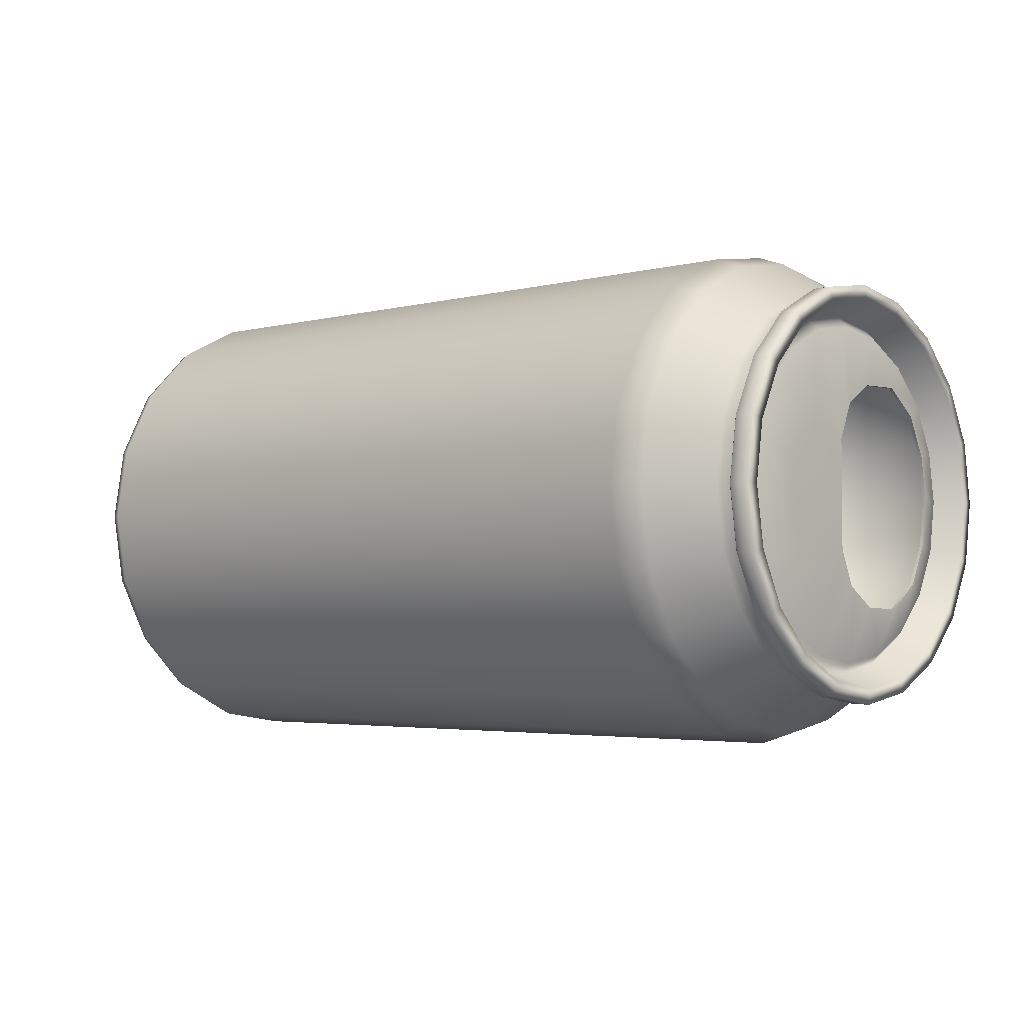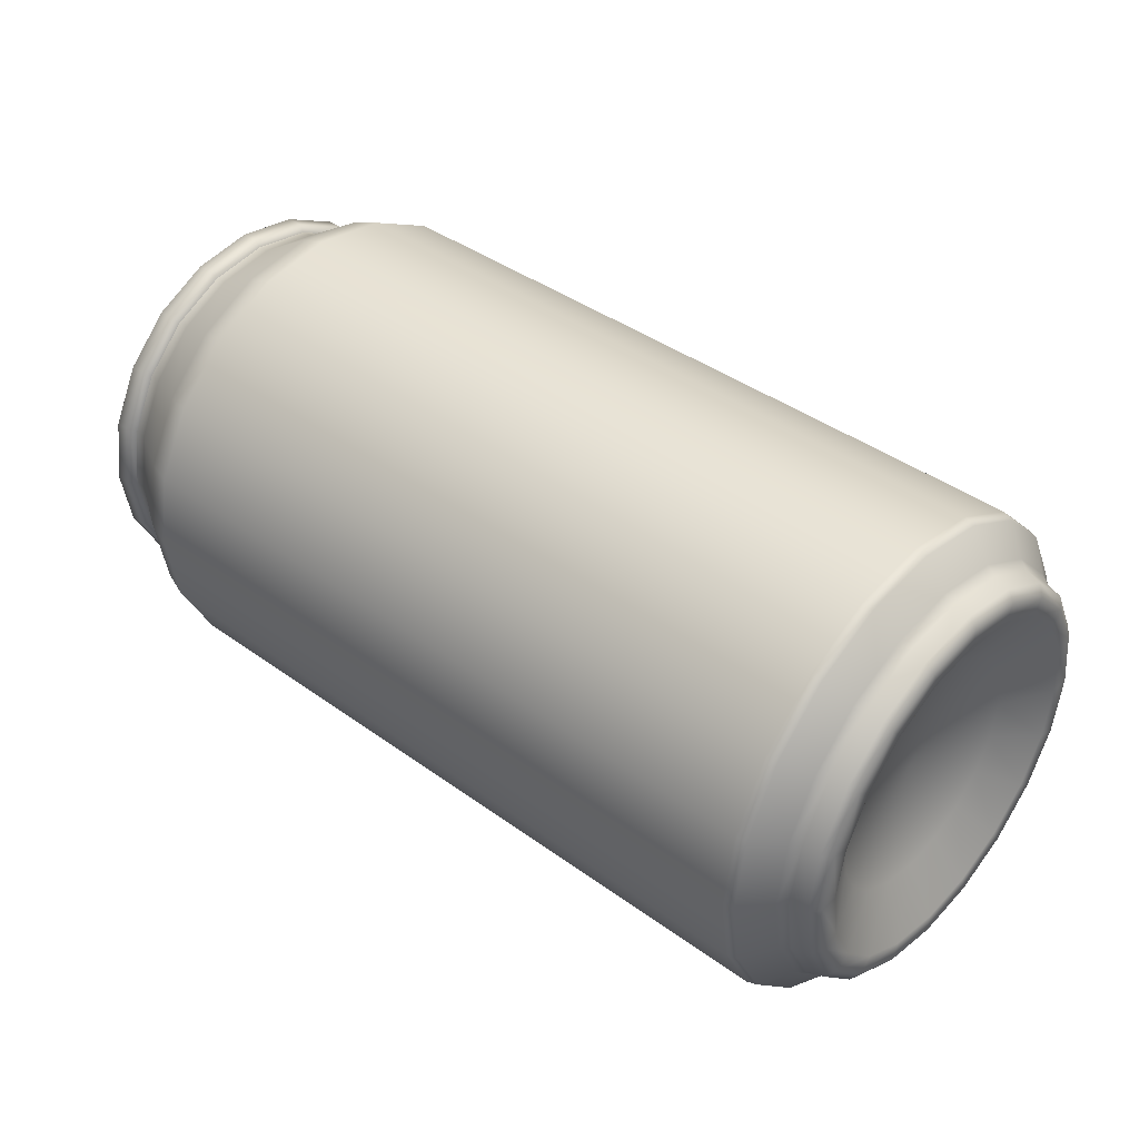
<metadata>
{"format":"obj","ext":"obj","renderer":"f3d","projection":"perspective","resolution":1024,"background":"white","views":[{"elev":-3.4,"azim":-138.7,"up":"+Z"},{"elev":40.1,"azim":41.7,"up":"+Y"}]}
</metadata>
<code>
g default
v -0.2766 0.1206 0.523
v -0.2762 0.2739 0.4449
v -0.2759 0.3956 0.3232
v -0.2757 0.4737 0.1699
v -0.2756 0.5006 -7.6e-05
v -0.2757 0.4737 -0.17
v -0.2758 0.3956 -0.3234
v -0.2761 0.2739 -0.445
v -0.2765 0.1206 -0.5232
v -0.2769 -0.04937 -0.5501
v -0.2773 -0.2193 -0.5232
v -0.2777 -0.3726 -0.445
v -0.278 -0.4943 -0.3234
v -0.2782 -0.5724 -0.17
v -0.2783 -0.5994 -7.6e-05
v -0.2782 -0.5724 0.1699
v -0.2781 -0.4943 0.3232
v -0.2778 -0.3726 0.4449
v -0.2774 -0.2193 0.523
v -0.277 -0.04937 0.5499
v 1.357 0.1166 0.5231
v 1.381 0.1142 0.5158
v 1.358 0.2699 0.445
v 1.382 0.2653 0.4387
v 1.358 0.3916 0.3233
v 1.382 0.3853 0.3188
v 1.358 0.4697 0.17
v 1.382 0.4623 0.1676
v 1.358 0.4966 1.7e-05
v 1.382 0.4889 1.9e-05
v 1.358 0.4697 -0.1699
v 1.382 0.4623 -0.1676
v 1.358 0.3916 -0.3233
v 1.382 0.3853 -0.3187
v 1.358 0.2699 -0.4449
v 1.382 0.2653 -0.4387
v 1.358 0.1166 -0.5231
v 1.381 0.1142 -0.5157
v 1.357 -0.05335 -0.55
v 1.381 -0.05341 -0.5423
v 1.357 -0.2233 -0.5231
v 1.381 -0.221 -0.5157
v 1.356 -0.3766 -0.4449
v 1.38 -0.3722 -0.4387
v 1.356 -0.4983 -0.3233
v 1.38 -0.4921 -0.3187
v 1.356 -0.5764 -0.1699
v 1.38 -0.5692 -0.1676
v 1.356 -0.6033 1.7e-05
v 1.38 -0.5957 1.8e-05
v 1.356 -0.5764 0.17
v 1.38 -0.5692 0.1676
v 1.356 -0.4983 0.3233
v 1.38 -0.4921 0.3188
v 1.356 -0.3766 0.445
v 1.38 -0.3722 0.4387
v 1.357 -0.2233 0.5231
v 1.381 -0.221 0.5158
v 1.357 -0.05335 0.55
v 1.381 -0.05341 0.5423
v 1.508 0.07956 0.4102
v 1.492 0.08706 0.4332
v 1.509 0.1998 0.349
v 1.492 0.214 0.3685
v 1.509 0.2952 0.2535
v 1.492 0.3148 0.2677
v 1.509 0.3565 0.1333
v 1.492 0.3795 0.1408
v 1.509 0.3776 2.6e-05
v 1.492 0.4018 2.5e-05
v 1.509 0.3565 -0.1333
v 1.492 0.3795 -0.1407
v 1.509 0.2952 -0.2535
v 1.492 0.3148 -0.2677
v 1.509 0.1998 -0.3489
v 1.492 0.214 -0.3684
v 1.509 0.07956 -0.4102
v 1.492 0.08706 -0.4331
v 1.508 -0.05372 -0.4313
v 1.491 -0.05368 -0.4554
v 1.508 -0.187 -0.4102
v 1.491 -0.1944 -0.4331
v 1.508 -0.3072 -0.3489
v 1.491 -0.3214 -0.3684
v 1.507 -0.4027 -0.2535
v 1.49 -0.4221 -0.2677
v 1.507 -0.4639 -0.1333
v 1.49 -0.4868 -0.1407
v 1.507 -0.485 2.6e-05
v 1.49 -0.5091 2.5e-05
v 1.507 -0.4639 0.1333
v 1.49 -0.4868 0.1408
v 1.507 -0.4027 0.2535
v 1.49 -0.4221 0.2677
v 1.508 -0.3072 0.349
v 1.491 -0.3214 0.3685
v 1.508 -0.187 0.4102
v 1.491 -0.1944 0.4332
v 1.508 -0.05372 0.4313
v 1.491 -0.05368 0.4555
v 1.455 -0.05359 -0.4659
v 1.433 -0.05354 -0.4806
v 1.433 -0.2021 -0.4571
v 1.455 -0.1976 -0.4431
v 1.432 -0.336 -0.3888
v 1.454 -0.3274 -0.3769
v 1.432 -0.4424 -0.2825
v 1.454 -0.4305 -0.2738
v 1.432 -0.5106 -0.1485
v 1.454 -0.4967 -0.144
v 1.432 -0.5342 2.1e-05
v 1.454 -0.5195 2.3e-05
v 1.432 -0.5106 0.1485
v 1.454 -0.4967 0.144
v 1.432 -0.4424 0.2825
v 1.454 -0.4305 0.2739
v 1.432 -0.336 0.3889
v 1.454 -0.3274 0.377
v 1.433 -0.2021 0.4571
v 1.455 -0.1976 0.4431
v 1.433 -0.05354 0.4807
v 1.455 -0.05359 0.4659
v 1.433 0.09499 0.4571
v 1.455 0.09038 0.4431
v 1.434 0.229 0.3889
v 1.456 0.2203 0.377
v 1.434 0.3353 0.2825
v 1.456 0.3233 0.2739
v 1.434 0.4036 0.1485
v 1.456 0.3895 0.144
v 1.434 0.4271 2.2e-05
v 1.456 0.4123 2.3e-05
v 1.434 0.4036 -0.1485
v 1.456 0.3895 -0.144
v 1.434 0.3353 -0.2825
v 1.456 0.3233 -0.2738
v 1.434 0.229 -0.3888
v 1.456 0.2203 -0.3769
v 1.433 0.09499 -0.4571
v 1.455 0.09038 -0.4431
v 1.508 0.06667 0.3705
v 1.509 0.1753 0.3152
v 1.509 0.2615 0.229
v 1.509 0.3168 0.1204
v 1.509 0.3359 2.6e-05
v 1.509 0.3168 -0.1204
v 1.509 0.2615 -0.229
v 1.509 0.1753 -0.3152
v 1.508 0.06667 -0.3705
v 1.508 -0.05372 -0.3896
v 1.508 -0.1741 -0.3705
v 1.508 -0.2827 -0.3152
v 1.507 -0.3689 -0.229
v 1.507 -0.4242 -0.1204
v 1.507 -0.4433 2.6e-05
v 1.507 -0.4242 0.1204
v 1.507 -0.3689 0.229
v 1.508 -0.2827 0.3152
v 1.508 -0.1741 0.3705
v 1.508 -0.05372 0.3896
v 1.445 0.03035 0.2583
v 1.445 0.1061 0.2197
v 1.41 -0.05348 2e-05
v 1.445 0.1661 0.1596
v 1.445 0.2047 0.08394
v 1.445 0.218 2.2e-05
v 1.445 0.2047 -0.08389
v 1.445 0.1661 -0.1596
v 1.445 0.1061 -0.2197
v 1.445 0.03035 -0.2582
v 1.444 -0.05356 -0.2715
v 1.444 -0.1375 -0.2582
v 1.444 -0.2132 -0.2197
v 1.444 -0.2733 -0.1596
v 1.444 -0.3118 -0.08389
v 1.444 -0.3251 2.2e-05
v 1.444 -0.3118 0.08394
v 1.444 -0.2733 0.1596
v 1.444 -0.2132 0.2197
v 1.444 -0.1375 0.2583
v 1.444 -0.05356 0.2716
v -0.3413 0.1138 0.5016
v -0.3409 0.2609 0.4267
v -0.3406 0.3776 0.31
v -0.3404 0.4525 0.1629
v -0.3404 0.4783 -8e-05
v -0.3404 0.4525 -0.1631
v -0.3406 0.3776 -0.3102
v -0.3409 0.2609 -0.4269
v -0.3412 0.1138 -0.5018
v -0.3416 -0.04921 -0.5276
v -0.342 -0.2122 -0.5018
v -0.3424 -0.3593 -0.4269
v -0.3427 -0.476 -0.3102
v -0.3429 -0.5509 -0.1631
v -0.3429 -0.5767 -8e-05
v -0.3429 -0.5509 0.1629
v -0.3427 -0.476 0.31
v -0.3424 -0.3593 0.4267
v -0.3421 -0.2122 0.5016
v -0.3417 -0.04921 0.5275
v -0.4723 0.08897 0.4242
v -0.472 0.2133 0.3608
v -0.4718 0.312 0.2621
v -0.4716 0.3754 0.1378
v -0.4716 0.3972 -8.7e-05
v -0.4716 0.3754 -0.138
v -0.4718 0.312 -0.2623
v -0.472 0.2133 -0.361
v -0.4723 0.08897 -0.4244
v -0.4726 -0.04889 -0.4462
v -0.473 -0.1868 -0.4244
v -0.4733 -0.3111 -0.361
v -0.4735 -0.4098 -0.2623
v -0.4737 -0.4732 -0.138
v -0.4738 -0.495 -8.7e-05
v -0.4737 -0.4732 0.1378
v -0.4736 -0.4098 0.2621
v -0.4733 -0.3111 0.3608
v -0.473 -0.1868 0.4242
v -0.4727 -0.04889 0.446
v -0.5013 0.08772 0.4201
v -0.501 0.2109 0.3574
v -0.5007 0.3086 0.2596
v -0.5006 0.3714 0.1364
v -0.5005 0.393 -8.9e-05
v -0.5005 0.3714 -0.1366
v -0.5007 0.3086 -0.2598
v -0.5009 0.2109 -0.3575
v -0.5012 0.08772 -0.4203
v -0.5016 -0.04882 -0.4419
v -0.5019 -0.1854 -0.4203
v -0.5022 -0.3085 -0.3575
v -0.5024 -0.4063 -0.2598
v -0.5026 -0.469 -0.1366
v -0.5027 -0.4907 -8.9e-05
v -0.5026 -0.469 0.1364
v -0.5025 -0.4063 0.2596
v -0.5022 -0.3085 0.3574
v -0.5019 -0.1854 0.4201
v -0.5016 -0.04882 0.4417
v -0.5125 0.09239 0.4344
v -0.5121 0.2198 0.3695
v -0.5119 0.3208 0.2685
v -0.5117 0.3857 0.1411
v -0.5117 0.4081 -9e-05
v -0.5117 0.3857 -0.1413
v -0.5119 0.3208 -0.2686
v -0.5121 0.2198 -0.3697
v -0.5124 0.09239 -0.4346
v -0.5127 -0.04879 -0.457
v -0.5131 -0.19 -0.4346
v -0.5134 -0.3173 -0.3697
v -0.5137 -0.4184 -0.2686
v -0.5138 -0.4833 -0.1413
v -0.5139 -0.5057 -9e-05
v -0.5138 -0.4833 0.1411
v -0.5137 -0.4184 0.2685
v -0.5134 -0.3173 0.3695
v -0.5131 -0.19 0.4344
v -0.5128 -0.04879 0.4568
v -0.5515 0.09249 0.4344
v -0.5512 0.2199 0.3695
v -0.551 0.3209 0.2685
v -0.5508 0.3858 0.1411
v -0.5507 0.4082 -9.2e-05
v -0.5508 0.3858 -0.1413
v -0.5509 0.3209 -0.2686
v -0.5512 0.2199 -0.3697
v -0.5515 0.09249 -0.4346
v -0.5518 -0.0487 -0.457
v -0.5522 -0.1899 -0.4346
v -0.5525 -0.3172 -0.3697
v -0.5527 -0.4183 -0.2686
v -0.5529 -0.4832 -0.1413
v -0.553 -0.5056 -9.2e-05
v -0.5529 -0.4832 0.1411
v -0.5528 -0.4183 0.2685
v -0.5525 -0.3172 0.3695
v -0.5522 -0.1899 0.4344
v -0.5519 -0.0487 0.4568
v -0.5551 0.08233 0.4031
v -0.5548 0.2005 0.3429
v -0.5546 0.2943 0.2491
v -0.5544 0.3545 0.1309
v -0.5543 0.3753 -9.2e-05
v -0.5544 0.3545 -0.1311
v -0.5545 0.2943 -0.2493
v -0.5547 0.2005 -0.3431
v -0.555 0.08233 -0.4033
v -0.5554 -0.04869 -0.4241
v -0.5557 -0.1797 -0.4033
v -0.556 -0.2979 -0.3431
v -0.5562 -0.3917 -0.2493
v -0.5564 -0.4519 -0.1311
v -0.5564 -0.4727 -9.2e-05
v -0.5564 -0.4519 0.1309
v -0.5562 -0.3917 0.2491
v -0.556 -0.2979 0.3429
v -0.5557 -0.1797 0.4031
v -0.5554 -0.04869 0.4239
v -0.4782 0.07374 0.3773
v -0.4779 0.1843 0.3209
v -0.4777 0.2721 0.2331
v -0.4776 0.3285 0.1225
v -0.4775 0.3479 -8.8e-05
v -0.4776 0.3285 -0.1227
v -0.4777 0.2721 -0.2333
v -0.4779 0.1843 -0.3211
v -0.4782 0.07374 -0.3774
v -0.4785 -0.04888 -0.3969
v -0.4788 -0.1715 -0.3774
v -0.479 -0.2821 -0.3211
v -0.4793 -0.3699 -0.2333
v -0.4794 -0.4262 -0.1227
v -0.4795 -0.4456 -8.8e-05
v -0.4794 -0.4262 0.1225
v -0.4793 -0.3699 0.2331
v -0.4791 -0.2821 0.3209
v -0.4788 -0.1715 0.3773
v -0.4785 -0.04888 0.3967
v -0.5054 0.06554 0.3518
v -0.5052 0.1687 0.2993
v -0.505 0.2505 0.2174
v -0.5049 0.3031 0.1143
v -0.5048 0.3212 -8.9e-05
v -0.5048 0.3031 -0.1144
v -0.505 0.2505 -0.2176
v -0.5052 0.1687 -0.2994
v -0.5054 0.06554 -0.352
v -0.5057 -0.04881 -0.3701
v -0.506 -0.1632 -0.352
v -0.5062 -0.2663 -0.2994
v -0.5064 -0.3482 -0.2176
v -0.5066 -0.4007 -0.1144
v -0.5066 -0.4188 -8.9e-05
v -0.5066 -0.4007 0.1143
v -0.5064 -0.3482 0.2174
v -0.5063 -0.2663 0.2993
v -0.506 -0.1632 0.3518
v -0.5057 -0.04881 0.3699
v -0.5133 -0.009776 0.12
v -0.5115 0.07863 0.1507
v -0.511 0.1356 0.1231
v -0.5107 0.1764 0.06878
v -0.5107 0.1827 -9e-05
v -0.5107 0.1764 -0.06896
v -0.511 0.1356 -0.1233
v -0.5115 0.07863 -0.1509
v -0.5133 -0.009776 -0.1202
v -0.5121 -0.04879 -0.2017
v -0.5109 -0.1243 -0.2466
v -0.5095 -0.2306 -0.2503
v -0.5101 -0.313 -0.1921
v -0.5102 -0.3594 -0.101
v -0.5102 -0.3754 -9e-05
v -0.5102 -0.3594 0.1008
v -0.5101 -0.313 0.1919
v -0.5096 -0.2306 0.2501
v -0.5109 -0.1243 0.2465
v -0.5121 -0.04879 0.2015
v -0.5149 -0.007185 -9e-05
v -0.506 -0.009793 -0.1202
v -0.5048 -0.04881 -0.2017
v -0.5036 -0.1243 -0.2466
v -0.5023 -0.2306 -0.2503
v -0.5028 -0.3131 -0.1921
v -0.5029 -0.3594 -0.101
v -0.503 -0.3754 -8.9e-05
v -0.5029 -0.3594 0.1008
v -0.5028 -0.3131 0.1919
v -0.5023 -0.2306 0.2501
v -0.5036 -0.1243 0.2465
v -0.5048 -0.04881 0.2015
v -0.506 -0.009793 0.12
v -0.5077 -0.007203 -8.9e-05
v -0.4763 0.05409 -0.1625
v -0.4747 0.001328 -0.2727
v -0.473 -0.1008 -0.3335
v -0.4712 -0.2445 -0.3384
v -0.4719 -0.356 -0.2597
v -0.4721 -0.4188 -0.1366
v -0.4722 -0.4404 -8.7e-05
v -0.4721 -0.4188 0.1364
v -0.472 -0.356 0.2595
v -0.4713 -0.2445 0.3383
v -0.4731 -0.1008 0.3333
v -0.4747 0.001328 0.2726
v -0.4763 0.05409 0.1623
v -0.4785 0.0576 -8.8e-05
v -0.2958 0.01388 -0.1361
v -0.2945 -0.03034 -0.2286
v -0.2034 -0.1897 -7.2e-05
v -0.2931 -0.1159 -0.2795
v -0.2916 -0.2363 -0.2836
v -0.2922 -0.3298 -0.2176
v -0.2923 -0.3824 -0.1145
v -0.2924 -0.4005 -7.7e-05
v -0.2923 -0.3824 0.1143
v -0.2922 -0.3298 0.2175
v -0.2916 -0.2363 0.2835
v -0.2931 -0.1159 0.2793
v -0.2945 -0.03034 0.2284
v -0.2958 0.01388 0.136
v -0.2977 0.01682 -7.7e-05
g FoodShortLLowerArm
f 342 343 362
f 343 344 362
f 344 345 362
f 345 346 362
f 346 347 362
f 347 348 362
f 348 349 362
f 349 350 362
f 391 392 393
f 392 394 393
f 394 395 393
f 395 396 393
f 396 397 393
f 397 398 393
f 398 399 393
f 399 400 393
f 400 401 393
f 401 402 393
f 402 403 393
f 403 404 393
f 21 22 24 23
f 22 21 59 60
f 23 24 26 25
f 25 26 28 27
f 27 28 30 29
f 29 30 32 31
f 31 32 34 33
f 33 34 36 35
f 35 36 38 37
f 37 38 40 39
f 39 40 42 41
f 41 42 44 43
f 43 44 46 45
f 45 46 48 47
f 47 48 50 49
f 49 50 52 51
f 51 52 54 53
f 53 54 56 55
f 55 56 58 57
f 57 58 60 59
f 61 62 100 99
f 62 61 63 64
f 64 63 65 66
f 66 65 67 68
f 68 67 69 70
f 70 69 71 72
f 72 71 73 74
f 74 73 75 76
f 76 75 77 78
f 78 77 79 80
f 80 79 81 82
f 82 81 83 84
f 84 83 85 86
f 86 85 87 88
f 88 87 89 90
f 90 89 91 92
f 92 91 93 94
f 94 93 95 96
f 96 95 97 98
f 98 97 99 100
f 101 102 139 140
f 102 101 104 103
f 103 104 106 105
f 105 106 108 107
f 107 108 110 109
f 109 110 112 111
f 111 112 114 113
f 113 114 116 115
f 115 116 118 117
f 117 118 120 119
f 119 120 122 121
f 121 122 124 123
f 123 124 126 125
f 125 126 128 127
f 127 128 130 129
f 129 130 132 131
f 131 132 134 133
f 133 134 136 135
f 135 136 138 137
f 137 138 140 139
f 21 23 2 1
f 23 25 3 2
f 25 27 4 3
f 27 29 5 4
f 29 31 6 5
f 31 33 7 6
f 33 35 8 7
f 35 37 9 8
f 37 39 10 9
f 39 41 11 10
f 41 43 12 11
f 43 45 13 12
f 45 47 14 13
f 47 49 15 14
f 49 51 16 15
f 51 53 17 16
f 53 55 18 17
f 55 57 19 18
f 57 59 20 19
f 59 21 1 20
f 162 161 163
f 164 162 163
f 165 164 163
f 166 165 163
f 167 166 163
f 168 167 163
f 169 168 163
f 170 169 163
f 171 170 163
f 172 171 163
f 173 172 163
f 174 173 163
f 175 174 163
f 176 175 163
f 177 176 163
f 178 177 163
f 179 178 163
f 180 179 163
f 181 180 163
f 161 181 163
f 24 22 123 125
f 26 24 125 127
f 28 26 127 129
f 30 28 129 131
f 32 30 131 133
f 34 32 133 135
f 36 34 135 137
f 38 36 137 139
f 40 38 139 102
f 42 40 102 103
f 44 42 103 105
f 46 44 105 107
f 48 46 107 109
f 50 48 109 111
f 52 50 111 113
f 54 52 113 115
f 56 54 115 117
f 58 56 117 119
f 60 58 119 121
f 22 60 121 123
f 104 101 80 82
f 106 104 82 84
f 108 106 84 86
f 110 108 86 88
f 112 110 88 90
f 114 112 90 92
f 116 114 92 94
f 118 116 94 96
f 120 118 96 98
f 122 120 98 100
f 124 122 100 62
f 126 124 62 64
f 128 126 64 66
f 130 128 66 68
f 132 130 68 70
f 134 132 70 72
f 136 134 72 74
f 138 136 74 76
f 140 138 76 78
f 101 140 78 80
f 63 61 141 142
f 65 63 142 143
f 67 65 143 144
f 69 67 144 145
f 71 69 145 146
f 73 71 146 147
f 75 73 147 148
f 77 75 148 149
f 79 77 149 150
f 81 79 150 151
f 83 81 151 152
f 85 83 152 153
f 87 85 153 154
f 89 87 154 155
f 91 89 155 156
f 93 91 156 157
f 95 93 157 158
f 97 95 158 159
f 99 97 159 160
f 61 99 160 141
f 142 141 161 162
f 143 142 162 164
f 144 143 164 165
f 145 144 165 166
f 146 145 166 167
f 147 146 167 168
f 148 147 168 169
f 149 148 169 170
f 150 149 170 171
f 151 150 171 172
f 152 151 172 173
f 153 152 173 174
f 154 153 174 175
f 155 154 175 176
f 156 155 176 177
f 157 156 177 178
f 158 157 178 179
f 159 158 179 180
f 160 159 180 181
f 141 160 181 161
f 1 2 183 182
f 2 3 184 183
f 3 4 185 184
f 4 5 186 185
f 5 6 187 186
f 6 7 188 187
f 7 8 189 188
f 8 9 190 189
f 9 10 191 190
f 10 11 192 191
f 11 12 193 192
f 12 13 194 193
f 13 14 195 194
f 14 15 196 195
f 15 16 197 196
f 16 17 198 197
f 17 18 199 198
f 18 19 200 199
f 19 20 201 200
f 20 1 182 201
f 182 183 203 202
f 183 184 204 203
f 184 185 205 204
f 185 186 206 205
f 186 187 207 206
f 187 188 208 207
f 188 189 209 208
f 189 190 210 209
f 190 191 211 210
f 191 192 212 211
f 192 193 213 212
f 193 194 214 213
f 194 195 215 214
f 195 196 216 215
f 196 197 217 216
f 197 198 218 217
f 198 199 219 218
f 199 200 220 219
f 200 201 221 220
f 201 182 202 221
f 202 203 223 222
f 203 204 224 223
f 204 205 225 224
f 205 206 226 225
f 206 207 227 226
f 207 208 228 227
f 208 209 229 228
f 209 210 230 229
f 210 211 231 230
f 211 212 232 231
f 212 213 233 232
f 213 214 234 233
f 214 215 235 234
f 215 216 236 235
f 216 217 237 236
f 217 218 238 237
f 218 219 239 238
f 219 220 240 239
f 220 221 241 240
f 221 202 222 241
f 222 223 243 242
f 223 224 244 243
f 224 225 245 244
f 225 226 246 245
f 226 227 247 246
f 227 228 248 247
f 228 229 249 248
f 229 230 250 249
f 230 231 251 250
f 231 232 252 251
f 232 233 253 252
f 233 234 254 253
f 234 235 255 254
f 235 236 256 255
f 236 237 257 256
f 237 238 258 257
f 238 239 259 258
f 239 240 260 259
f 240 241 261 260
f 241 222 242 261
f 242 243 263 262
f 243 244 264 263
f 244 245 265 264
f 245 246 266 265
f 246 247 267 266
f 247 248 268 267
f 248 249 269 268
f 249 250 270 269
f 250 251 271 270
f 251 252 272 271
f 252 253 273 272
f 253 254 274 273
f 254 255 275 274
f 255 256 276 275
f 256 257 277 276
f 257 258 278 277
f 258 259 279 278
f 259 260 280 279
f 260 261 281 280
f 261 242 262 281
f 262 263 283 282
f 263 264 284 283
f 264 265 285 284
f 265 266 286 285
f 266 267 287 286
f 267 268 288 287
f 268 269 289 288
f 269 270 290 289
f 270 271 291 290
f 271 272 292 291
f 272 273 293 292
f 273 274 294 293
f 274 275 295 294
f 275 276 296 295
f 276 277 297 296
f 277 278 298 297
f 278 279 299 298
f 279 280 300 299
f 280 281 301 300
f 281 262 282 301
f 282 283 303 302
f 283 284 304 303
f 284 285 305 304
f 285 286 306 305
f 286 287 307 306
f 287 288 308 307
f 288 289 309 308
f 289 290 310 309
f 290 291 311 310
f 291 292 312 311
f 292 293 313 312
f 293 294 314 313
f 294 295 315 314
f 295 296 316 315
f 296 297 317 316
f 297 298 318 317
f 298 299 319 318
f 299 300 320 319
f 300 301 321 320
f 301 282 302 321
f 302 303 323 322
f 303 304 324 323
f 304 305 325 324
f 305 306 326 325
f 306 307 327 326
f 307 308 328 327
f 308 309 329 328
f 309 310 330 329
f 310 311 331 330
f 311 312 332 331
f 312 313 333 332
f 313 314 334 333
f 314 315 335 334
f 315 316 336 335
f 316 317 337 336
f 317 318 338 337
f 318 319 339 338
f 319 320 340 339
f 320 321 341 340
f 321 302 322 341
f 322 323 343 342
f 323 324 344 343
f 324 325 345 344
f 325 326 346 345
f 326 327 347 346
f 327 328 348 347
f 328 329 349 348
f 329 330 350 349
f 330 331 351 350
f 331 332 352 351
f 332 333 353 352
f 333 334 354 353
f 334 335 355 354
f 335 336 356 355
f 336 337 357 356
f 337 338 358 357
f 338 339 359 358
f 339 340 360 359
f 340 341 361 360
f 341 322 342 361
f 405 391 393
f 404 405 393
f 350 351 364 363
f 351 352 365 364
f 352 353 366 365
f 353 354 367 366
f 354 355 368 367
f 355 356 369 368
f 356 357 370 369
f 357 358 371 370
f 358 359 372 371
f 359 360 373 372
f 360 361 374 373
f 361 342 375 374
f 362 350 363 376
f 342 362 376 375
f 363 364 378 377
f 364 365 379 378
f 365 366 380 379
f 366 367 381 380
f 367 368 382 381
f 368 369 383 382
f 369 370 384 383
f 370 371 385 384
f 371 372 386 385
f 372 373 387 386
f 373 374 388 387
f 374 375 389 388
f 376 363 377 390
f 375 376 390 389
f 377 378 392 391
f 378 379 394 392
f 379 380 395 394
f 380 381 396 395
f 381 382 397 396
f 382 383 398 397
f 383 384 399 398
f 384 385 400 399
f 385 386 401 400
f 386 387 402 401
f 387 388 403 402
f 388 389 404 403
f 390 377 391 405
f 389 390 405 404

</code>
